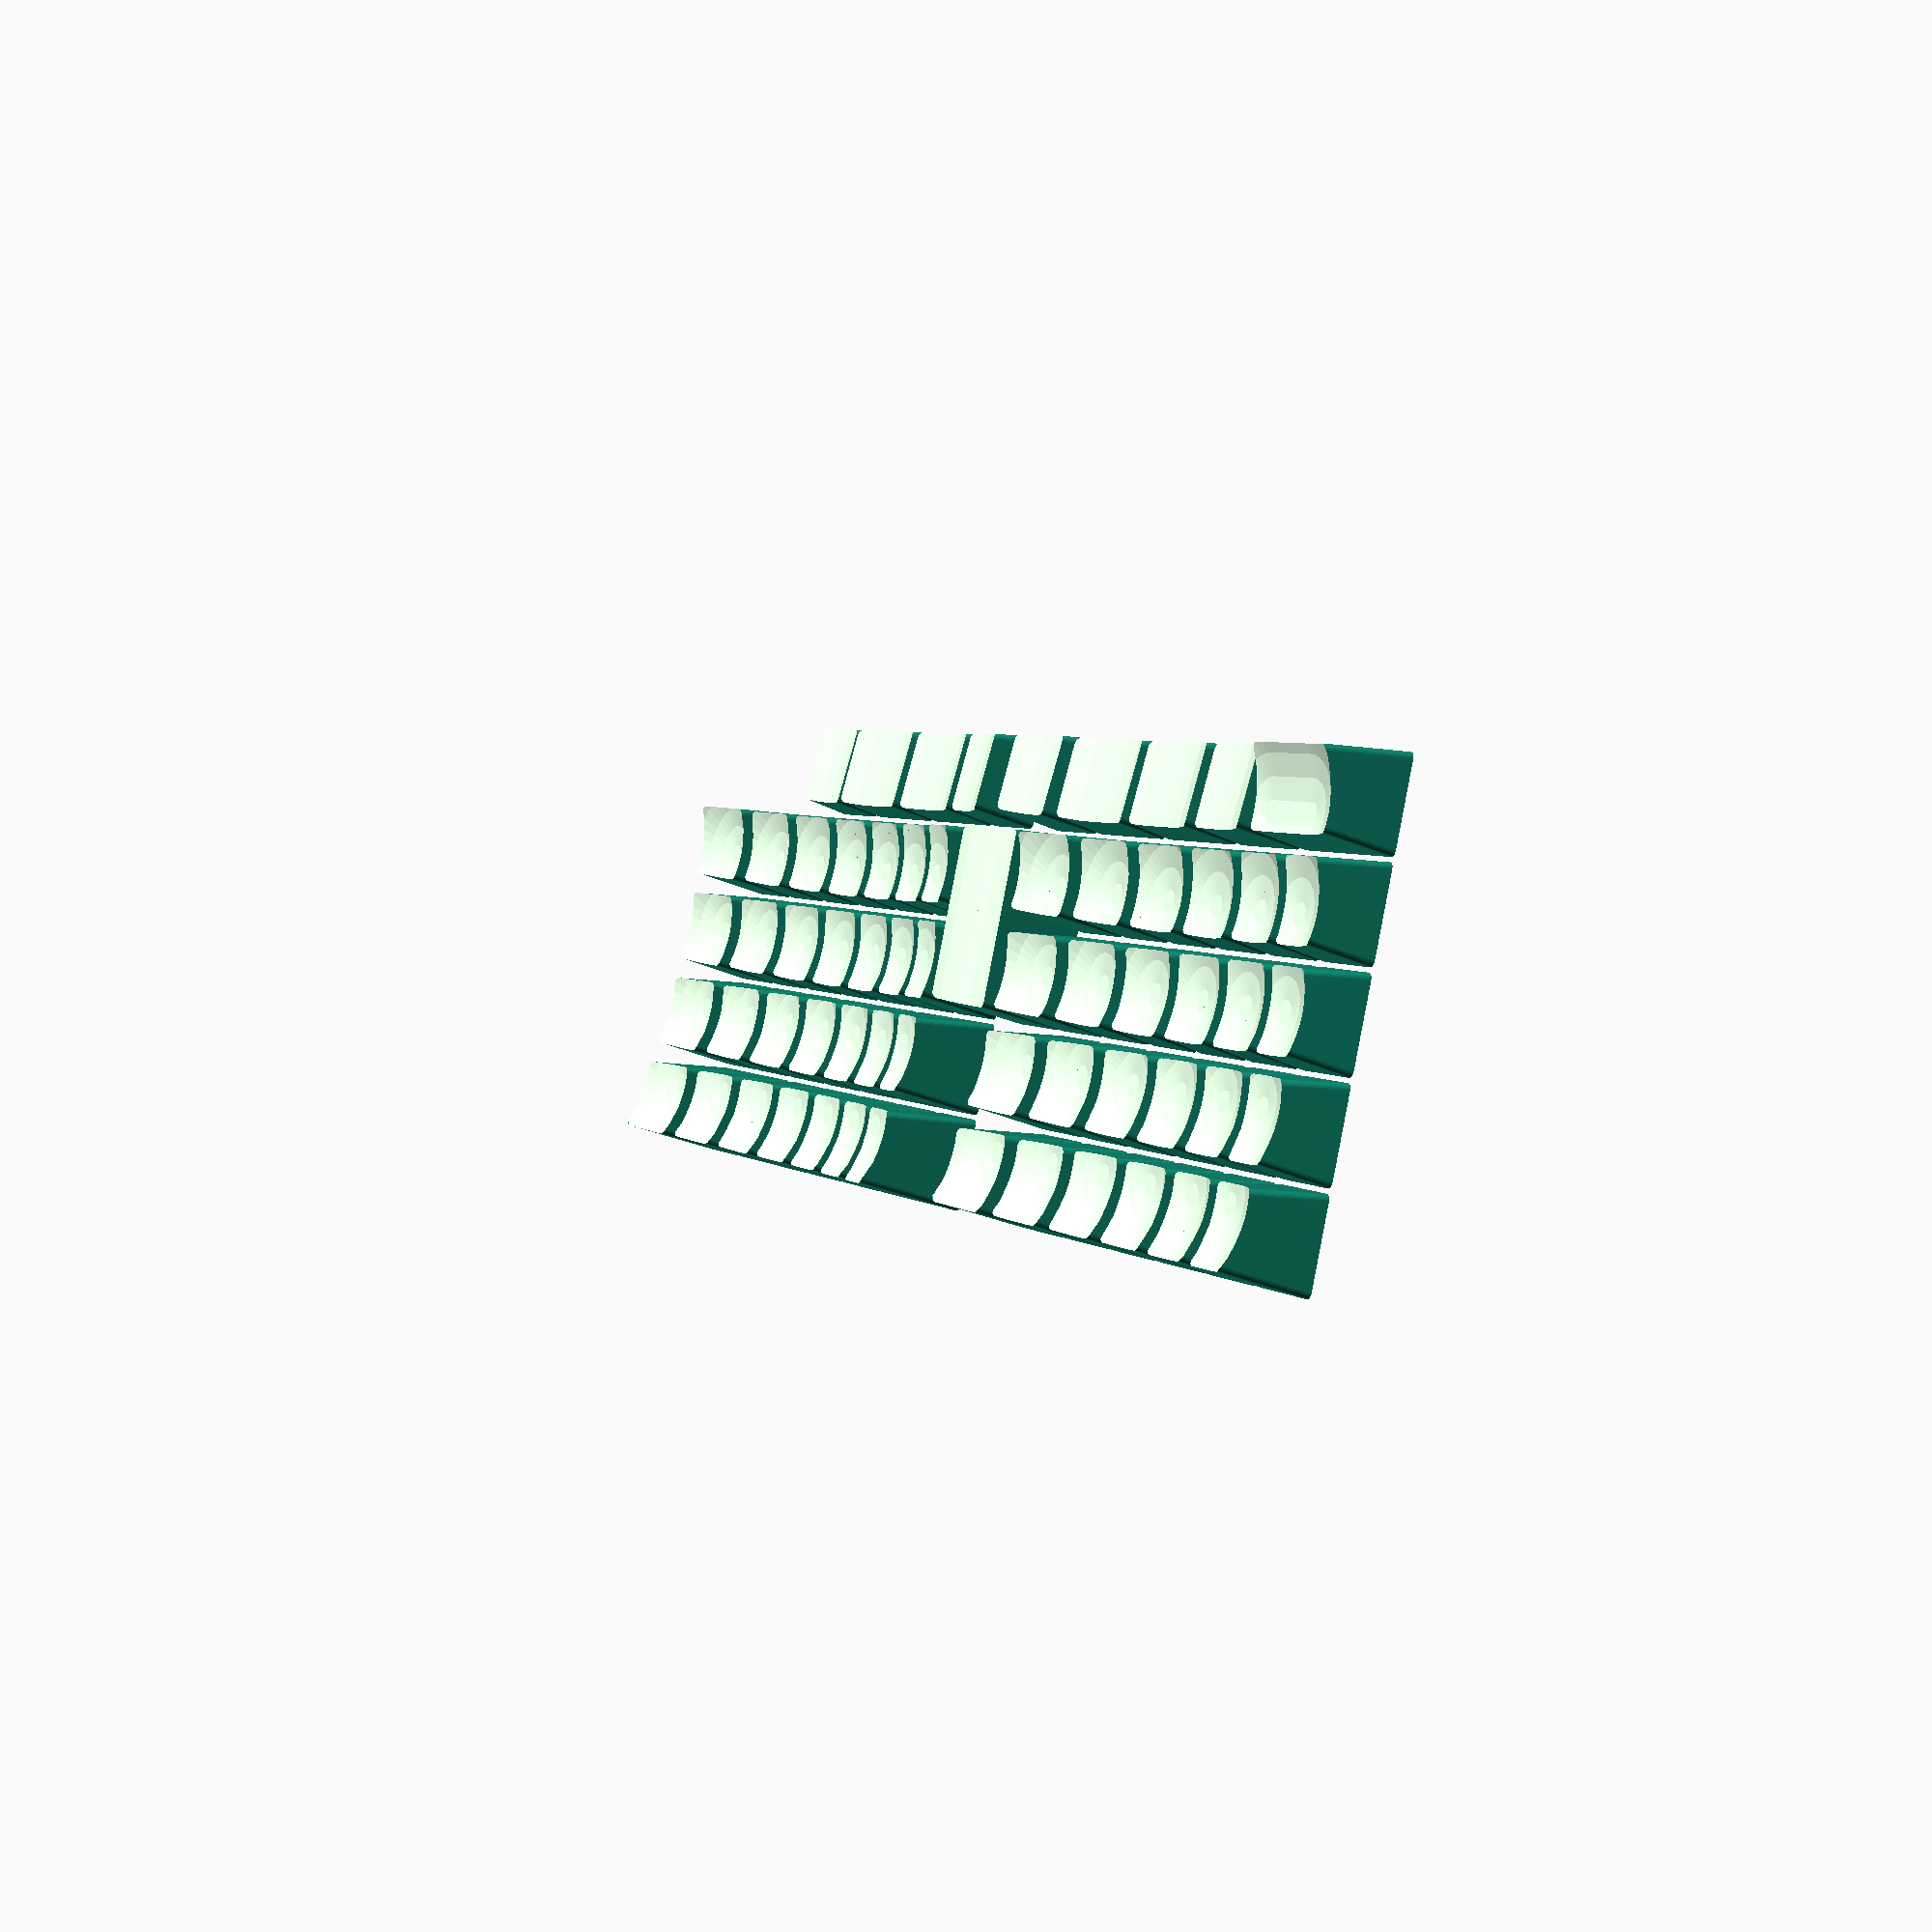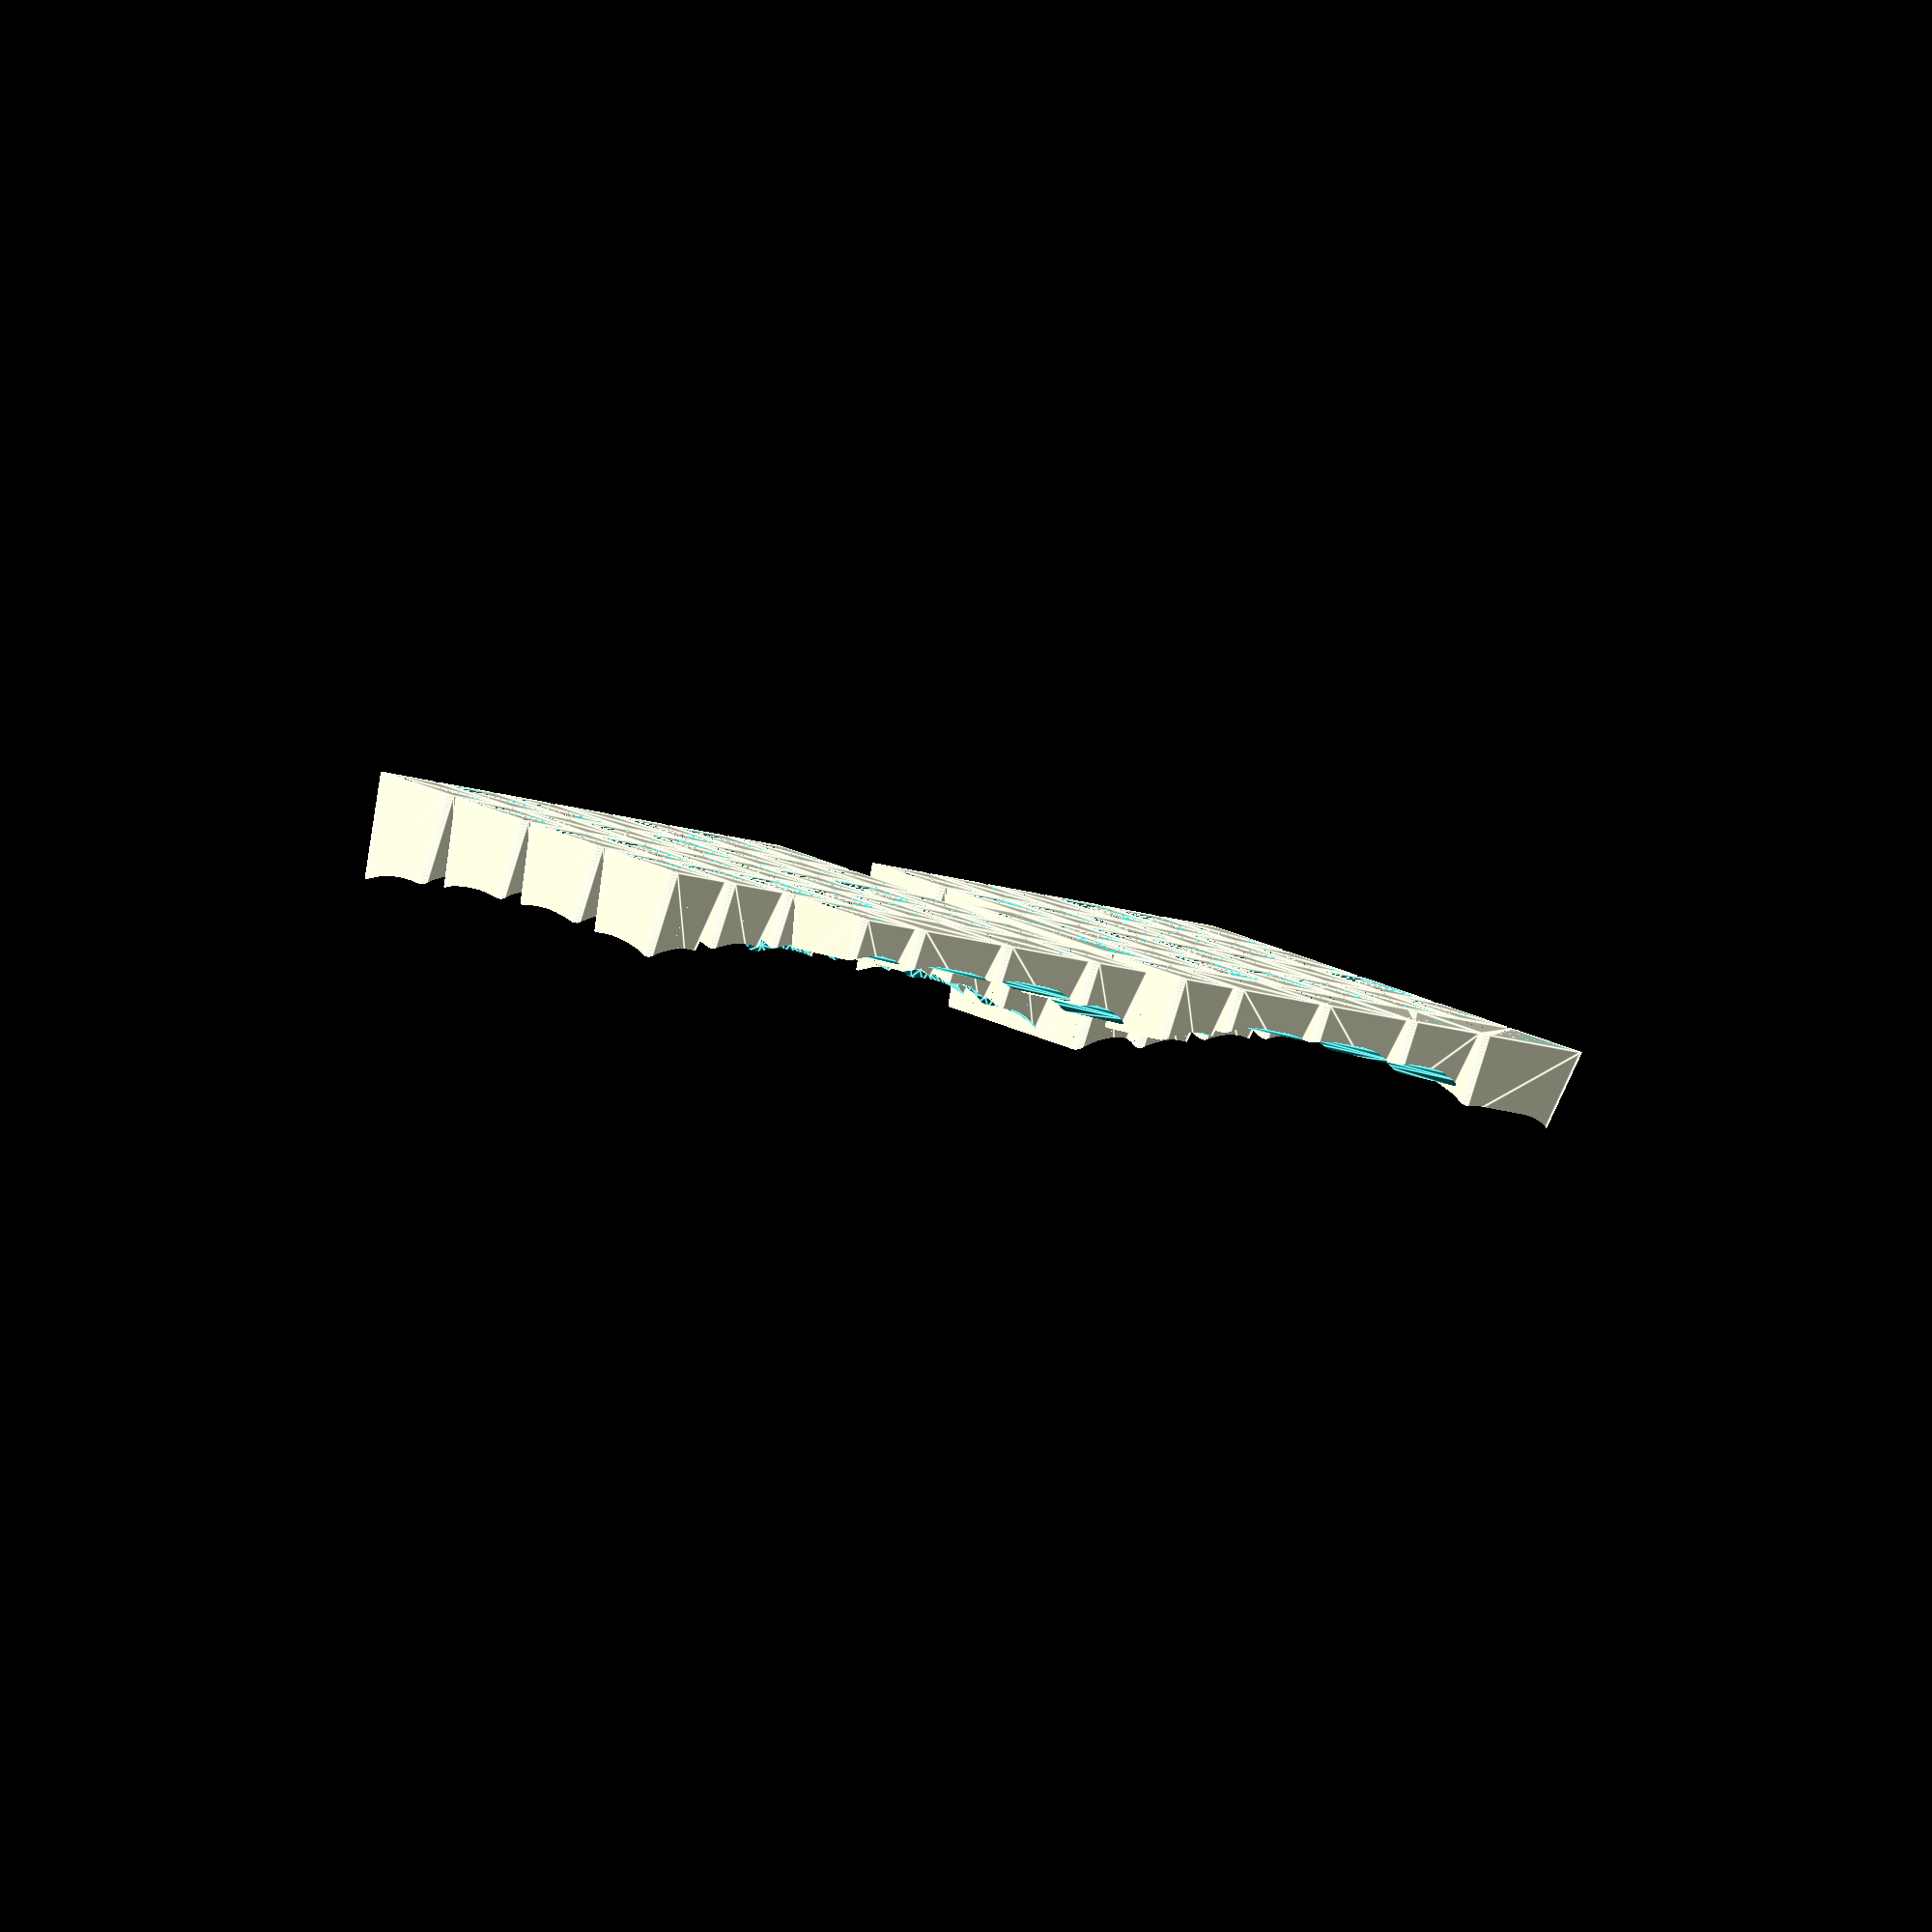
<openscad>
$fs = 0.1;
$fa = 10;

module keycap(x, y, w = 1, h = 1, is_cylindrical = false) {
    module round_rect_pyramid(top_w, top_h, bottom_w, bottom_h, height) {
        module round_rect(w, h, r) {
            minkowski() {
                cube([w - r * 2, h - r * 2, 0.01], center = true);
                cylinder(r = r, h = 0.001);
            }
        }

        hull() {
            translate([0, 0, height]) {
                round_rect(top_w, top_h, 1);
            }

            round_rect(bottom_w, bottom_h, 1);
        }
    }

    module stem_holder() {
        module pillar() {
            union() {
                translate([  0, -1.5 / 2, 4 + (x > 0 ? 1 : 0)]) cube([32.0,  1.5, 11]);
                translate([-32, -1.5 / 2, 4 + (x < 0 ? 1 : 0)]) cube([32.0,  1.5, 11]);
                translate([-1.5 / 2,   0, 4 + (y > 0 ? 1 : 0)]) cube([ 1.5, 32.0, 11]);
                translate([-1.5 / 2, -32, 4 + (y < 0 ? 1 : 0)]) cube([ 1.5, 32.0, 11]);
            }
        }

        module stem() {
            union() {
                translate([0, 0, 15 / 2]) cube([1.10, 4.00, 15], center = true);
                translate([0, 0, 15 / 2]) cube([4.00, 1.30, 15], center = true);
            }
        }

        difference() {
            union() {
                pillar();
                translate([0, 0, 4]) cylinder(d = 8, h = 11);
                cylinder(d = 5.5, h = 15);
            }

            stem();
        }
    }

    key_pitch = 16;
    thickness = 1.5;
    top_w = key_pitch * w - 4;
    top_h = key_pitch * h - 4;
    bottom_w = key_pitch * w - 0.75;
    bottom_h = key_pitch * h - 0.75;
    height = 5;
    dish_r = 20;

    tilt_xr = 250;
    tilt_yr = 180;
    tilt_xa = acos(key_pitch * x / tilt_xr);
    tilt_ya = acos(key_pitch * y / tilt_yr);

    dish_position_z = tilt_xr + tilt_yr
            - tilt_xr * sin(tilt_xa) - tilt_yr * sin(tilt_ya);

    module outer() {
        difference() {
            round_rect_pyramid(
                    top_w, top_h,
                    bottom_w, bottom_h,
                    height + dish_position_z + 5);

            if (is_cylindrical) {
                translate([
                        -dish_r * cos(tilt_xa),
                        0,
                        height + dish_position_z + dish_r
                ]) {
                    minkowski() {
                        cube(center = true, [
                                key_pitch * (w - 1) + 0.001,
                                key_pitch * (h - 1) + 0.001,
                                0.001
                        ]);

                        rotate([-tilt_ya, 0, 0]) {
                            cylinder(r = dish_r, h = dish_r, center = true);
                        }
                    }
                }
            } else {
                translate([
                        -dish_r * cos(tilt_xa),
                        -dish_r * cos(tilt_ya),
                        height + dish_position_z + dish_r
                ]) {
                    minkowski() {
                        cube(center = true, [
                                key_pitch * (w - 1) + 0.001,
                                key_pitch * (h - 1) + 0.001,
                                0.001
                        ]);

                        sphere(dish_r);
                    }
                }
            }
        }
    }

    module inner() {
        round_rect_pyramid(
                top_w - thickness * 2, top_h - thickness * 2,
                bottom_w - thickness * 2, bottom_h - thickness * 2,
                height + dish_position_z - thickness
        );
    }

    union() {
        difference() {
            outer();
            inner();
        }

        intersection() {
            outer();
            stem_holder();
        }
    }
}

translate([-4.5 * 16, 0, 0]) {
    for (x = [-2 : 3]) {
        for (y = [-1 : 2]) {
            translate([x * 16, y * 16, 0]) keycap(x, y);
        }
    }

    translate([ 4.000 * 16, -0.500 * 16]) keycap(x =  4.000, y =  0, h = 2.00, is_cylindrical = true);
    translate([-1.625 * 16, -2.000 * 16]) keycap(x = -1.625, y = -2, w = 1.75);
    translate([-0.125 * 16, -2.000 * 16]) keycap(x = -2.000, y =  1, w = 1.25, is_cylindrical = true);
    translate([ 1.250 * 16, -2.000 * 16]) keycap(x = -1.250, y =  1, w = 1.50, is_cylindrical = true);
    translate([ 2.750 * 16, -2.000 * 16]) keycap(x =  1.250, y =  1, w = 1.50, is_cylindrical = true);
    translate([ 4.000 * 16, -2.000 * 16]) keycap(x =  2.500, y =  1, w = 1.00, is_cylindrical = true);
}

translate([4 * 16, 0, 0]) {
    for (x = [-3 : 3]) {
        for (y = [-1 : 2]) {
            translate([x * 16, y * 16, 0]) keycap(x, y);
        }
    }

    translate([-3.00 * 16, -2 * 16]) keycap(x = -2.0, y = 1, w = 1.0, is_cylindrical = true);
    translate([-1.75 * 16, -2 * 16]) keycap(x = -1.0, y = 1, w = 1.5, is_cylindrical = true);
    translate([-0.25 * 16, -2 * 16]) keycap(x =  1.0, y = 1, w = 1.5, is_cylindrical = true);
    translate([ 1.00 * 16, -2 * 16]) keycap(x =  1.0, y = 1, w = 1.0, is_cylindrical = true);
}

</openscad>
<views>
elev=23.3 azim=204.4 roll=62.8 proj=p view=solid
elev=85.8 azim=52.3 roll=164.1 proj=o view=edges
</views>
